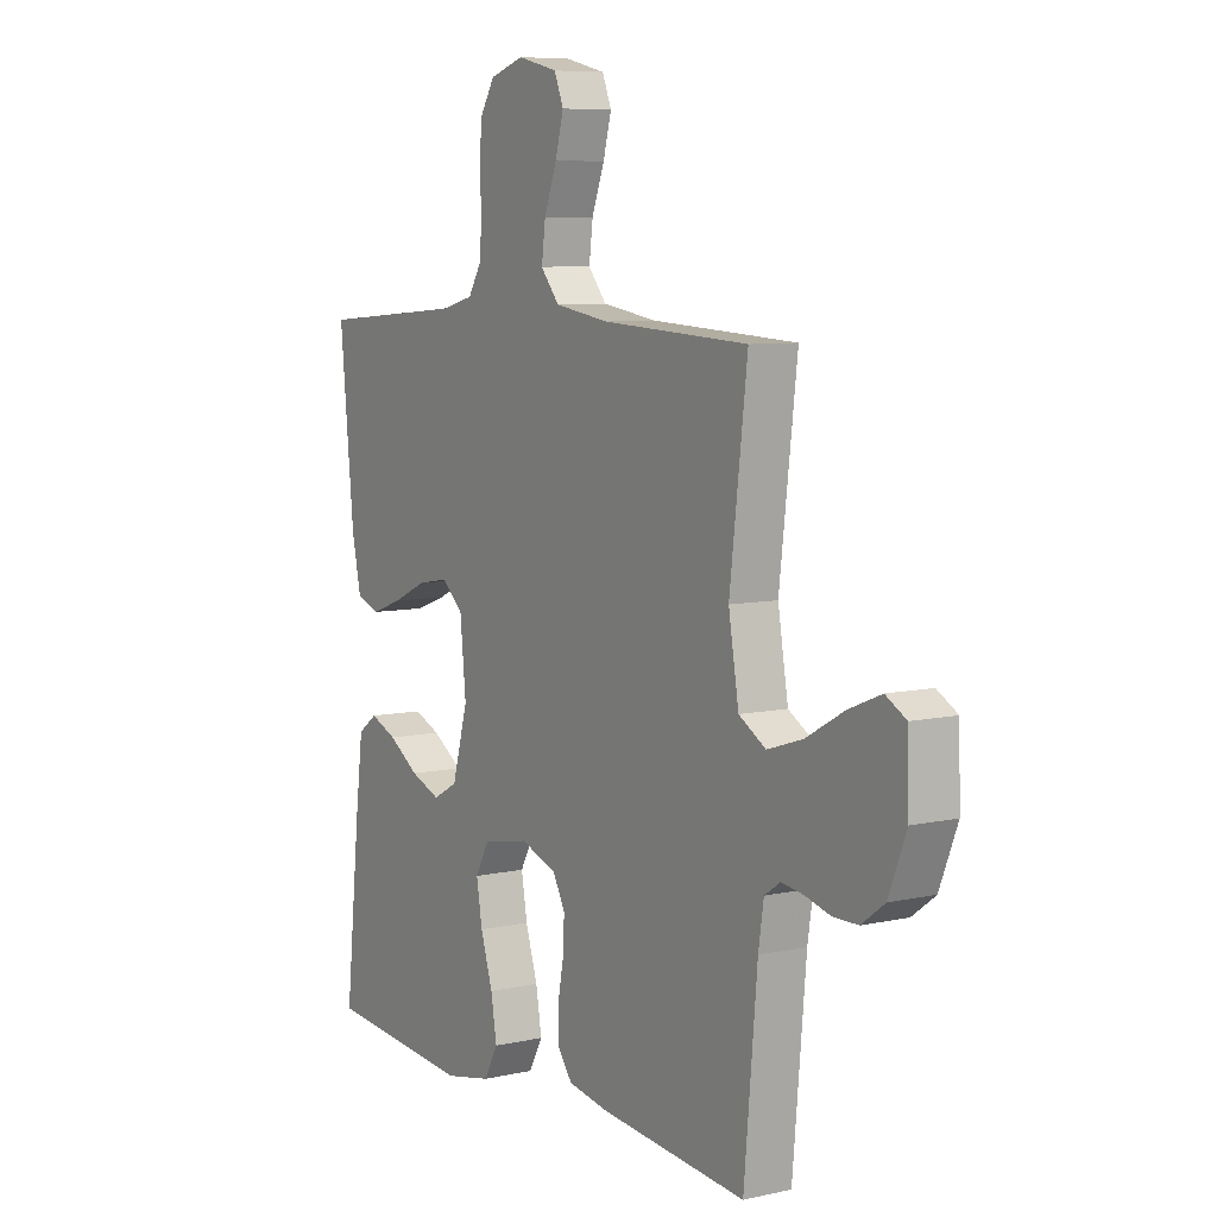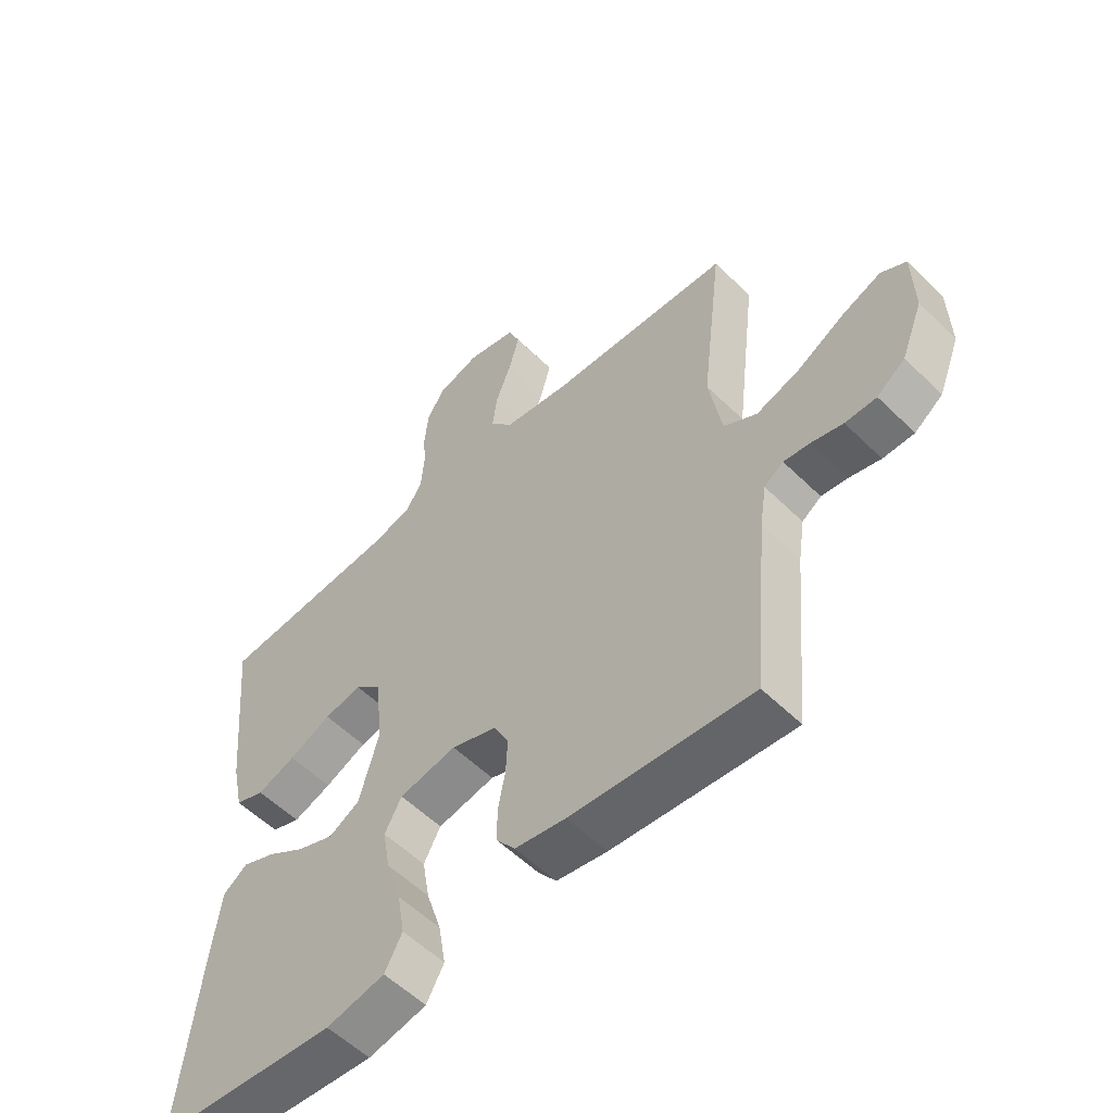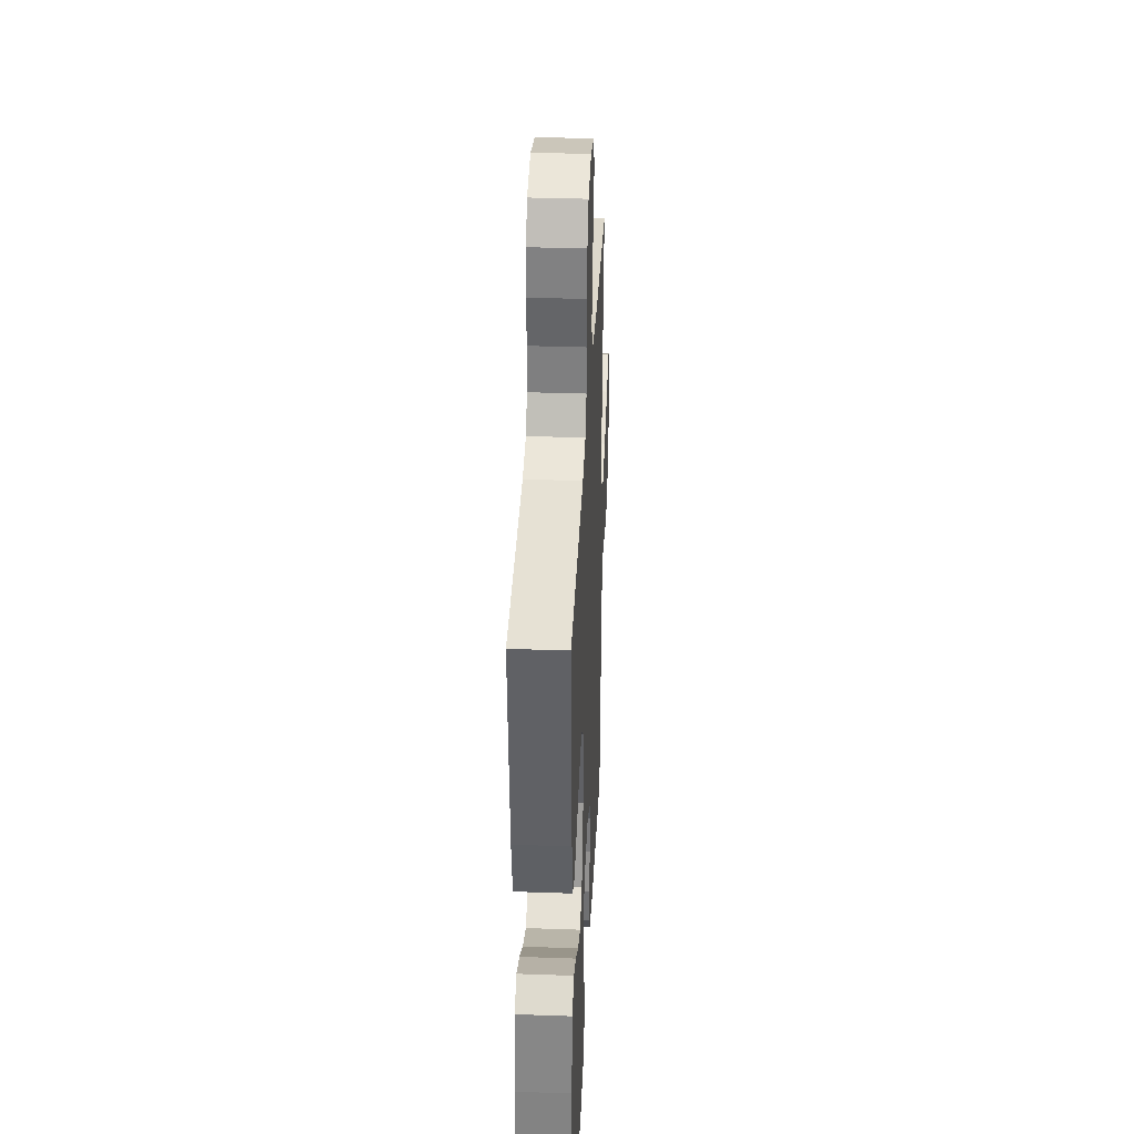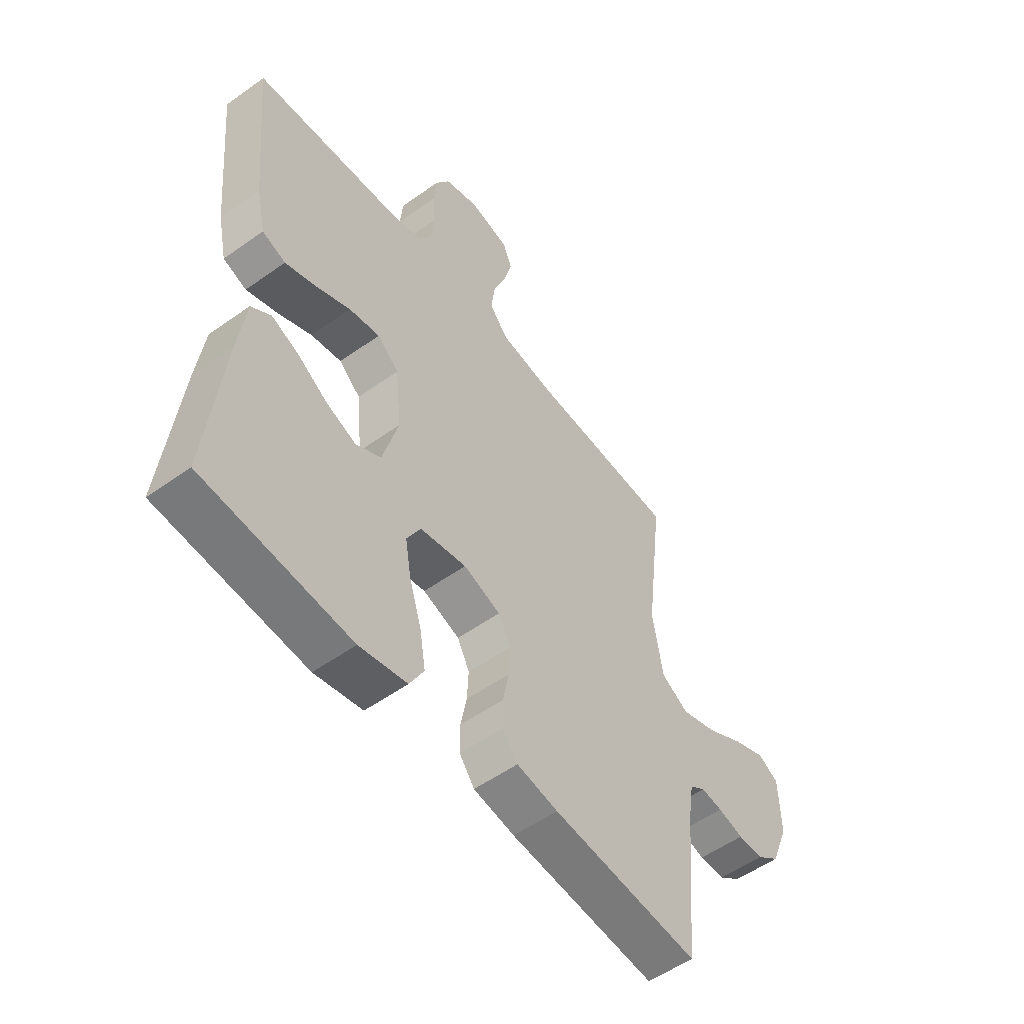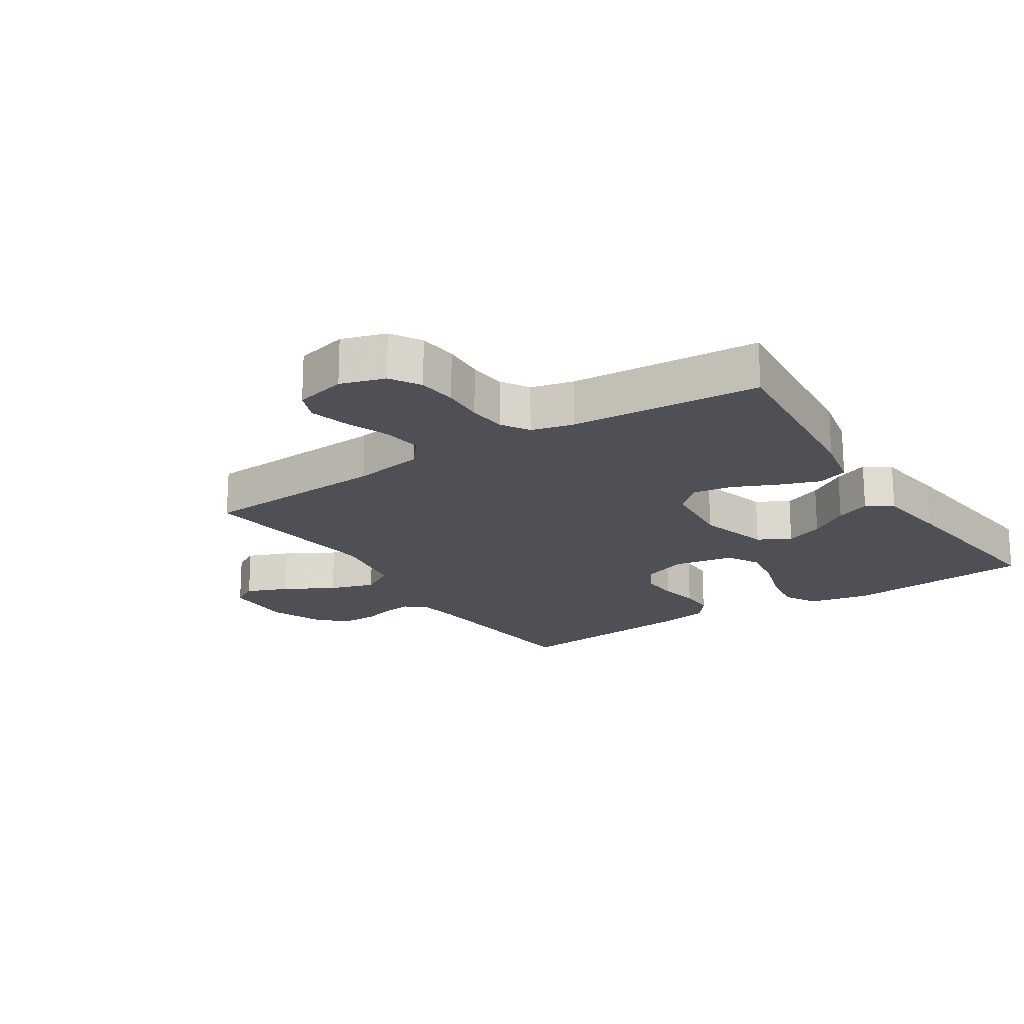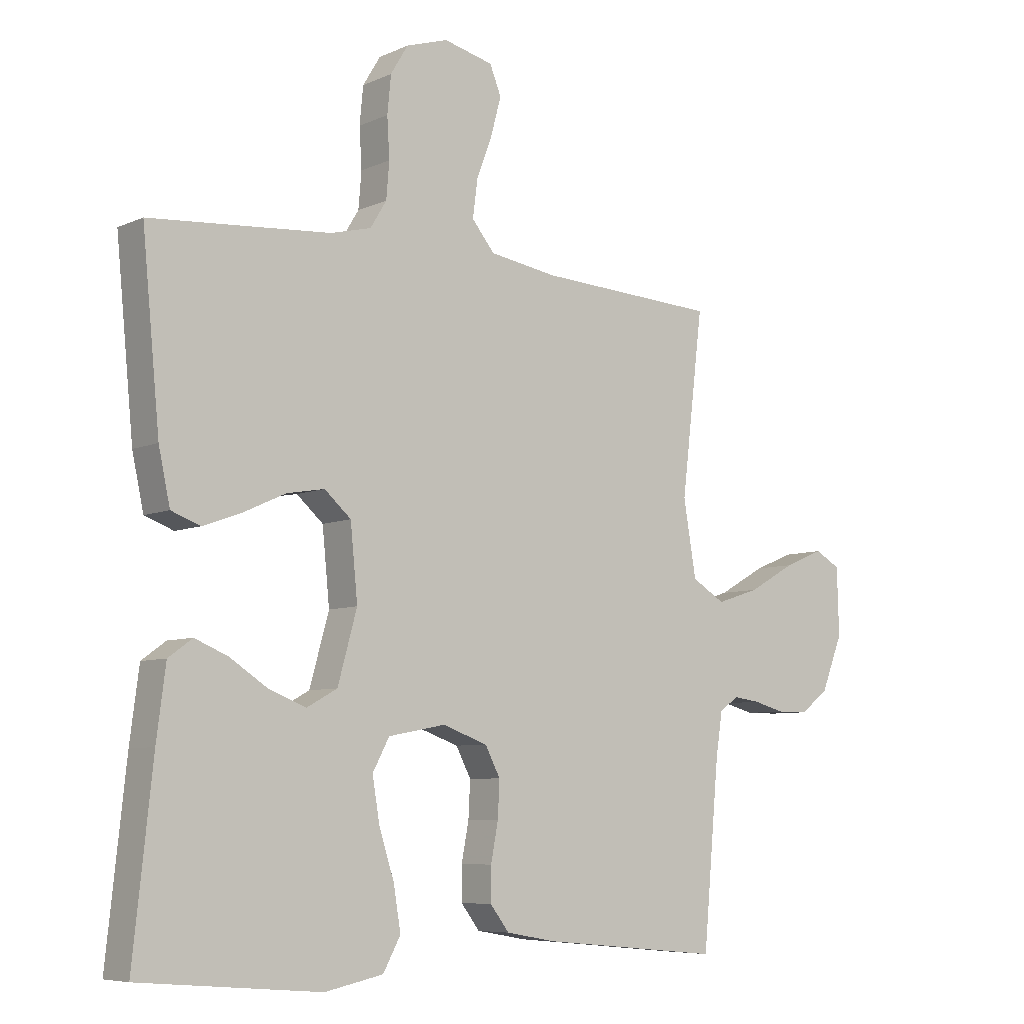
<metadata>
{"format":"obj","ext":"obj","renderer":"f3d","projection":"perspective","resolution":1024,"background":"white","views":[{"elev":7.5,"azim":-122.4,"up":"+Z"},{"elev":-55.9,"azim":-135.7,"up":"+Z"},{"elev":34.7,"azim":92.7,"up":"+Z"},{"elev":-54.1,"azim":127.2,"up":"+Z"},{"elev":-19.3,"azim":33.2,"up":"+Y"},{"elev":-6.9,"azim":141.8,"up":"+Z"}]}
</metadata>
<code>
v -0.5 0.07 -0.5
v -0.527 0.07 -0.2
v -0.538 0.07 -0.128
v -0.57 0.07 -0.106
v -0.614 0.07 -0.112
v -0.666 0.07 -0.126
v -0.718 0.07 -0.126
v -0.765 0.07 -0.091
v -0.801 0.07 0
v -0.798 0.07 0.112
v -0.756 0.07 0.136
v -0.69 0.07 0.109
v -0.612 0.07 0.065
v -0.54 0.07 0.042
v -0.485 0.07 0.075
v -0.464 0.07 0.2
v -0.5 0.07 0.5
v -0.2 0.07 0.517
v -0.088 0.07 0.535
v -0.05 0.07 0.581
v -0.058 0.07 0.643
v -0.084 0.07 0.712
v -0.101 0.07 0.775
v -0.082 0.07 0.822
v 0 0.07 0.842
v 0.07 0.07 0.82
v 0.099 0.07 0.772
v 0.105 0.07 0.71
v 0.101 0.07 0.644
v 0.106 0.07 0.584
v 0.133 0.07 0.54
v 0.2 0.07 0.523
v 0.5 0.07 0.5
v 0.471 0.07 0.2
v 0.452 0.07 0.112
v 0.404 0.07 0.094
v 0.34 0.07 0.117
v 0.27 0.07 0.149
v 0.207 0.07 0.16
v 0.163 0.07 0.121
v 0.151 0.07 0
v 0.183 0.07 -0.115
v 0.234 0.07 -0.143
v 0.295 0.07 -0.119
v 0.358 0.07 -0.078
v 0.413 0.07 -0.055
v 0.453 0.07 -0.084
v 0.468 0.07 -0.2
v 0.5 0.07 -0.5
v 0.2 0.07 -0.526
v 0.103 0.07 -0.506
v 0.074 0.07 -0.453
v 0.086 0.07 -0.381
v 0.111 0.07 -0.302
v 0.123 0.07 -0.231
v 0.095 0.07 -0.179
v 0 0.07 -0.161
v -0.075 0.07 -0.188
v -0.1 0.07 -0.236
v -0.097 0.07 -0.296
v -0.085 0.07 -0.359
v -0.085 0.07 -0.415
v -0.116 0.07 -0.456
v -0.2 0.07 -0.471
v -0.5 0 -0.5
v -0.527 0 -0.2
v -0.538 0 -0.128
v -0.57 0 -0.106
v -0.614 0 -0.112
v -0.666 0 -0.126
v -0.718 0 -0.126
v -0.765 0 -0.091
v -0.801 0 0
v -0.798 0 0.112
v -0.756 0 0.136
v -0.69 0 0.109
v -0.612 0 0.065
v -0.54 0 0.042
v -0.485 0 0.075
v -0.464 0 0.2
v -0.5 0 0.5
v -0.2 0 0.517
v -0.088 0 0.535
v -0.05 0 0.581
v -0.058 0 0.643
v -0.084 0 0.712
v -0.101 0 0.775
v -0.082 0 0.822
v 0 0 0.842
v 0.07 0 0.82
v 0.099 0 0.772
v 0.105 0 0.71
v 0.101 0 0.644
v 0.106 0 0.584
v 0.133 0 0.54
v 0.2 0 0.523
v 0.5 0 0.5
v 0.471 0 0.2
v 0.452 0 0.112
v 0.404 0 0.094
v 0.34 0 0.117
v 0.27 0 0.149
v 0.207 0 0.16
v 0.163 0 0.121
v 0.151 0 0
v 0.183 0 -0.115
v 0.234 0 -0.143
v 0.295 0 -0.119
v 0.358 0 -0.078
v 0.413 0 -0.055
v 0.453 0 -0.084
v 0.468 0 -0.2
v 0.5 0 -0.5
v 0.2 0 -0.526
v 0.103 0 -0.506
v 0.074 0 -0.453
v 0.086 0 -0.381
v 0.111 0 -0.302
v 0.123 0 -0.231
v 0.095 0 -0.179
v 0 0 -0.161
v -0.075 0 -0.188
v -0.1 0 -0.236
v -0.097 0 -0.296
v -0.085 0 -0.359
v -0.085 0 -0.415
v -0.116 0 -0.456
v -0.2 0 -0.471
f 64 1 2
f 63 64 2
f 62 63 2
f 61 62 2
f 60 61 2
f 59 60 2 3
f 58 59 3 4
f 57 58 4
f 52 53 54
f 51 52 54
f 50 51 54
f 49 50 54
f 48 49 54
f 47 48 54
f 46 47 54
f 45 46 54
f 44 45 54
f 43 44 54 55
f 42 43 55 56
f 36 37 38
f 35 36 38
f 34 35 38
f 33 34 38
f 32 33 38
f 31 32 38 39
f 30 31 39 40
f 27 28 29
f 26 27 29
f 25 26 29
f 24 25 29
f 23 24 29
f 22 23 29
f 21 22 29
f 20 21 29 30
f 30 40 41
f 20 30 41
f 19 20 41
f 16 17 18
f 42 56 57
f 41 42 57
f 19 41 57
f 18 19 57
f 16 18 57
f 15 16 57
f 11 12 13
f 10 11 13
f 9 10 13
f 8 9 13
f 7 8 13
f 6 7 13
f 5 6 13
f 14 15 57 4
f 4 5 13 14
f 66 65 128
f 66 128 127
f 66 127 126
f 66 126 125
f 66 125 124
f 67 66 124 123
f 68 67 123 122
f 68 122 121
f 118 117 116
f 118 116 115
f 118 115 114
f 118 114 113
f 118 113 112
f 118 112 111
f 118 111 110
f 118 110 109
f 118 109 108
f 119 118 108 107
f 120 119 107 106
f 102 101 100
f 102 100 99
f 102 99 98
f 102 98 97
f 102 97 96
f 103 102 96 95
f 104 103 95 94
f 93 92 91
f 93 91 90
f 93 90 89
f 93 89 88
f 93 88 87
f 93 87 86
f 93 86 85
f 94 93 85 84
f 105 104 94
f 105 94 84
f 105 84 83
f 82 81 80
f 121 120 106
f 121 106 105
f 121 105 83
f 121 83 82
f 121 82 80
f 121 80 79
f 77 76 75
f 77 75 74
f 77 74 73
f 77 73 72
f 77 72 71
f 77 71 70
f 77 70 69
f 68 121 79 78
f 78 77 69 68
f 1 65 66 2
f 2 66 67 3
f 3 67 68 4
f 4 68 69 5
f 5 69 70 6
f 6 70 71 7
f 7 71 72 8
f 8 72 73 9
f 9 73 74 10
f 10 74 75 11
f 11 75 76 12
f 12 76 77 13
f 13 77 78 14
f 14 78 79 15
f 15 79 80 16
f 16 80 81 17
f 17 81 82 18
f 18 82 83 19
f 19 83 84 20
f 20 84 85 21
f 21 85 86 22
f 22 86 87 23
f 23 87 88 24
f 24 88 89 25
f 25 89 90 26
f 26 90 91 27
f 27 91 92 28
f 28 92 93 29
f 29 93 94 30
f 30 94 95 31
f 31 95 96 32
f 32 96 97 33
f 33 97 98 34
f 34 98 99 35
f 35 99 100 36
f 36 100 101 37
f 37 101 102 38
f 38 102 103 39
f 39 103 104 40
f 40 104 105 41
f 41 105 106 42
f 42 106 107 43
f 43 107 108 44
f 44 108 109 45
f 45 109 110 46
f 46 110 111 47
f 47 111 112 48
f 48 112 113 49
f 49 113 114 50
f 50 114 115 51
f 51 115 116 52
f 52 116 117 53
f 53 117 118 54
f 54 118 119 55
f 55 119 120 56
f 56 120 121 57
f 57 121 122 58
f 58 122 123 59
f 59 123 124 60
f 60 124 125 61
f 61 125 126 62
f 62 126 127 63
f 63 127 128 64
f 64 128 65 1

</code>
